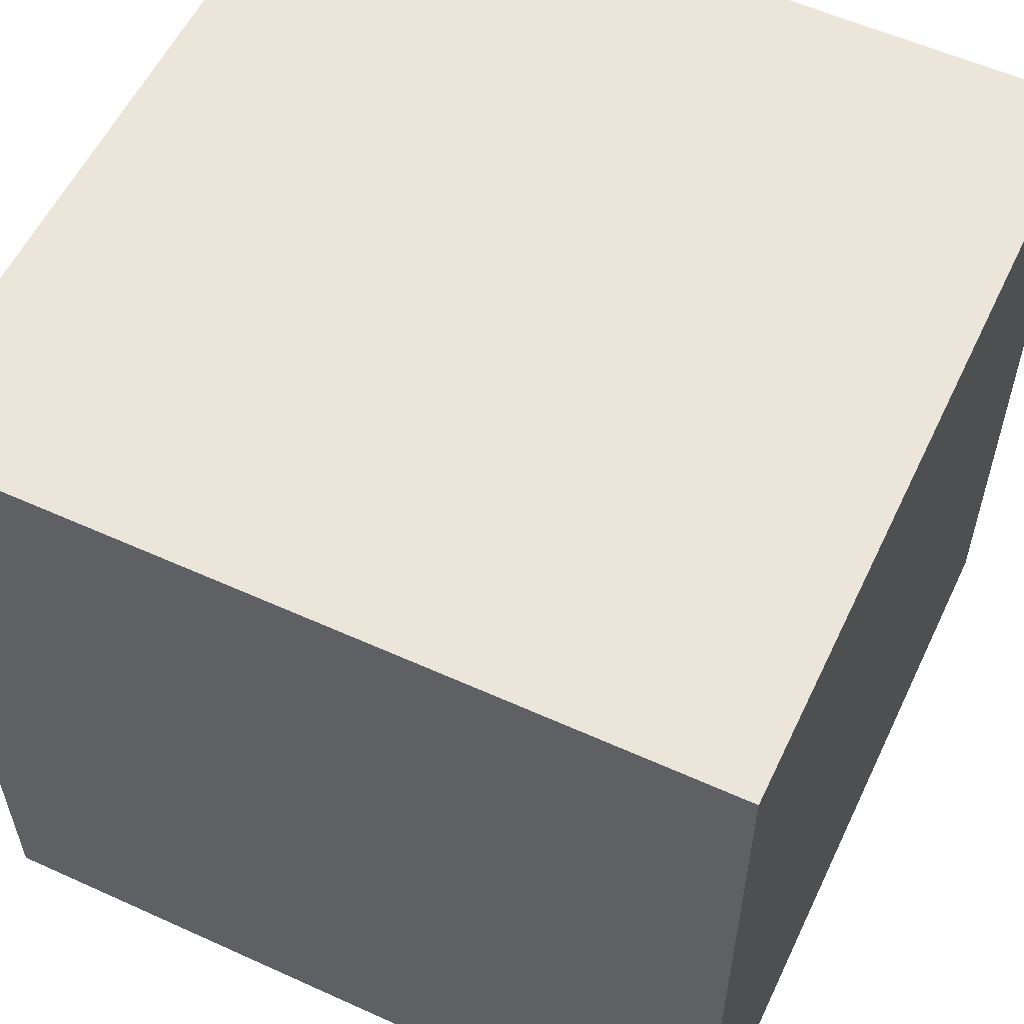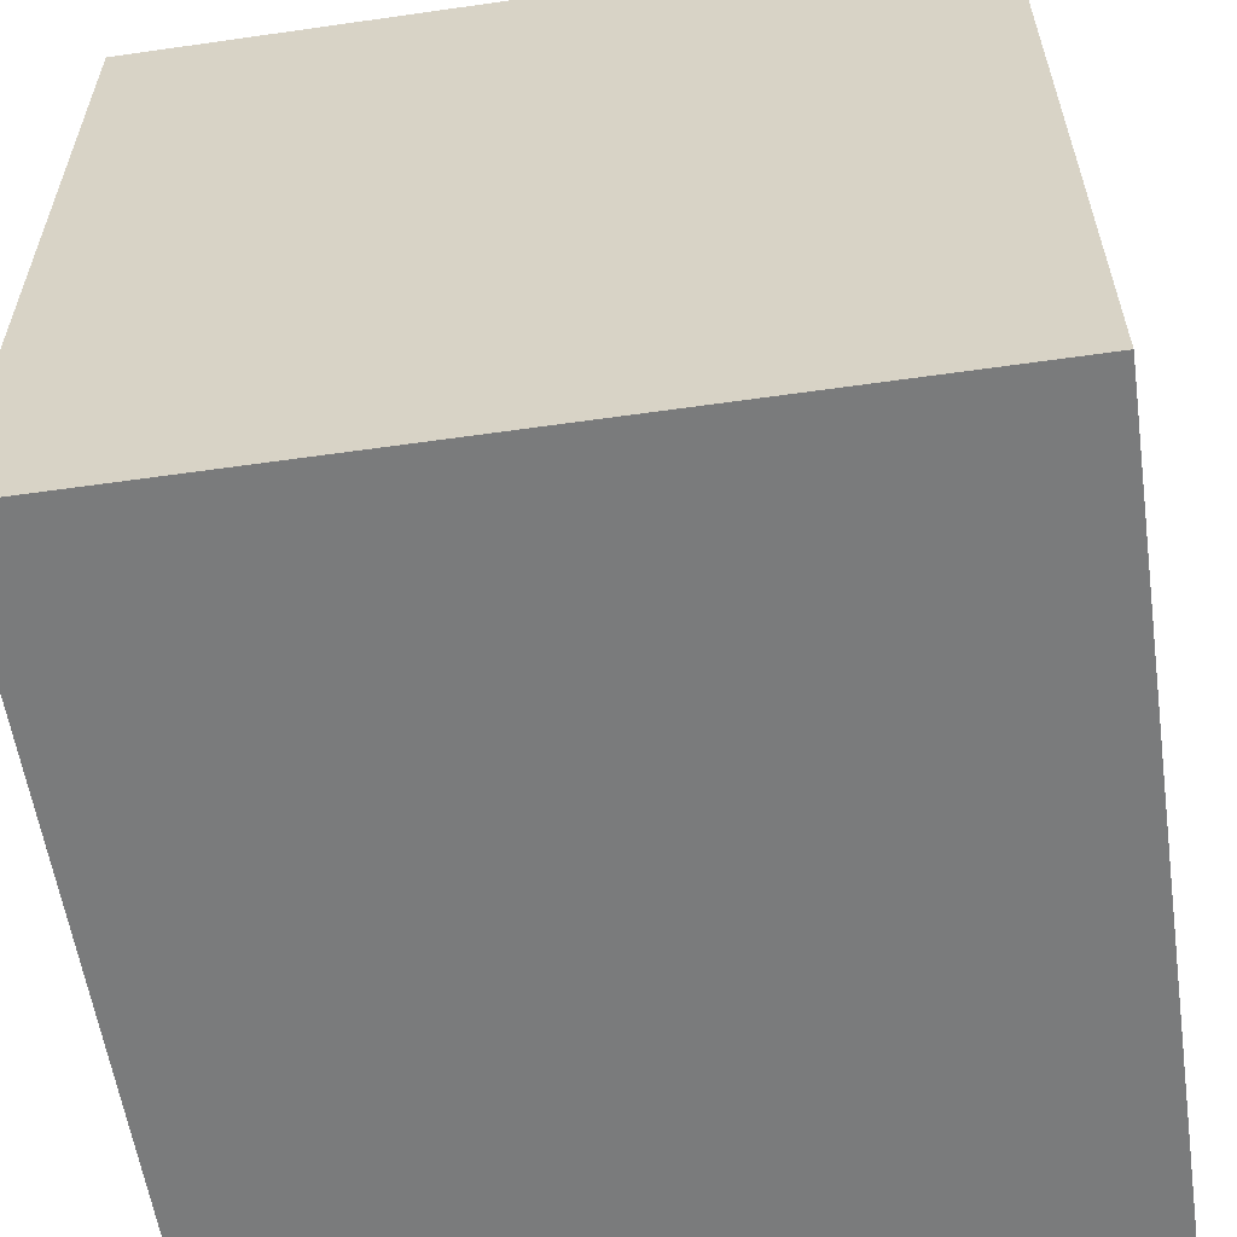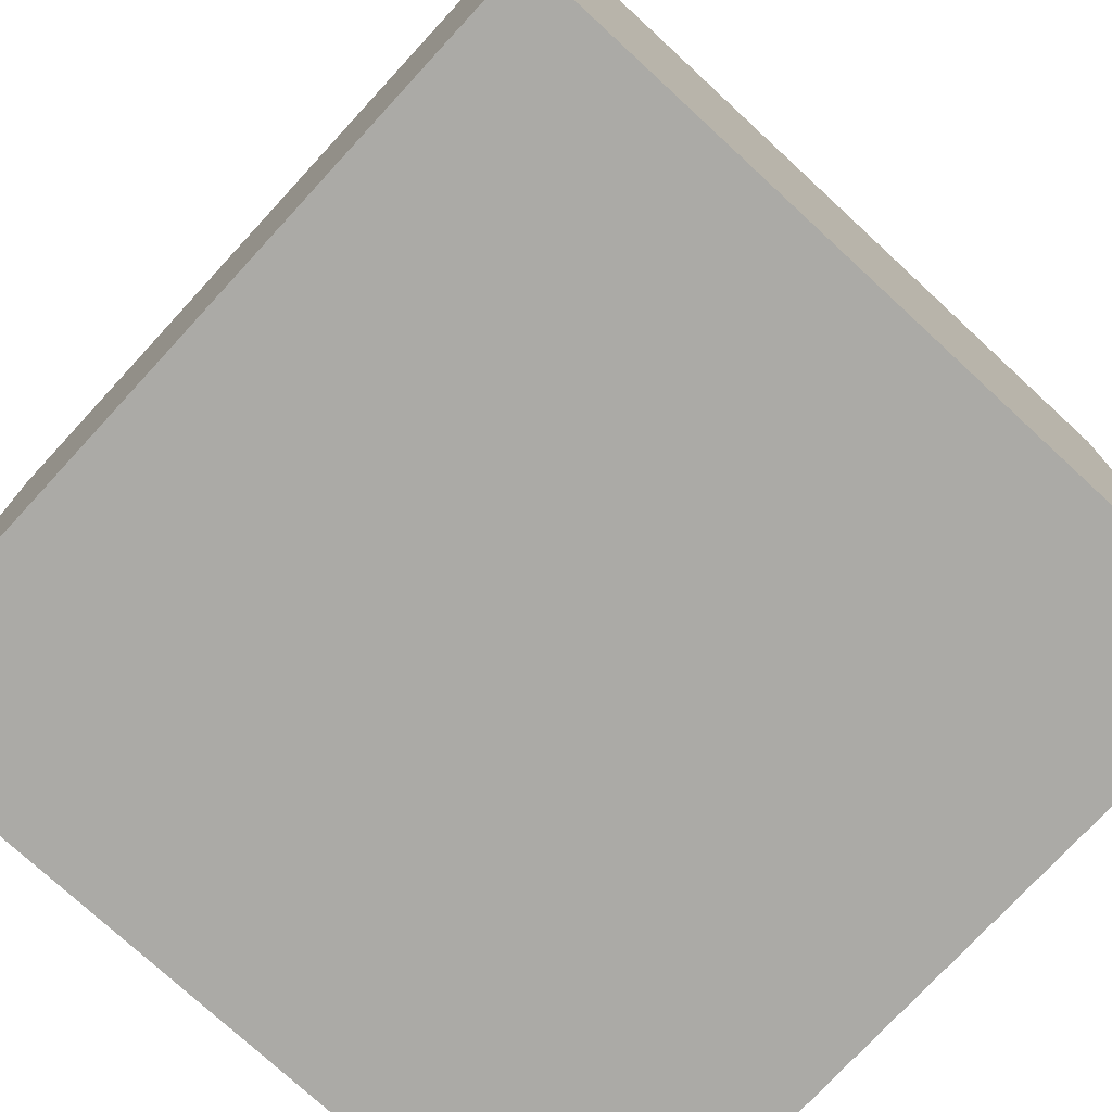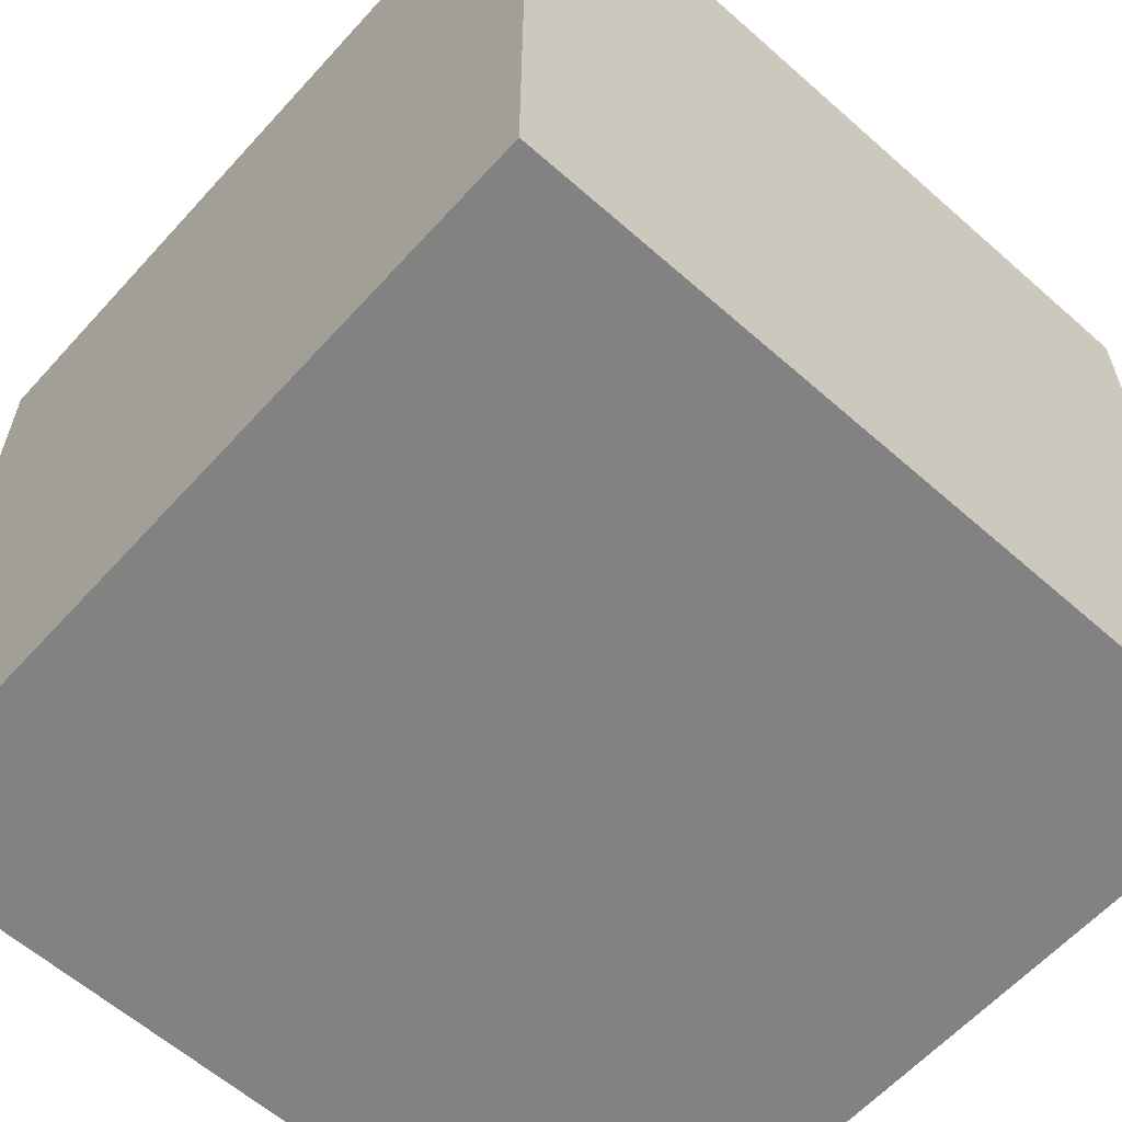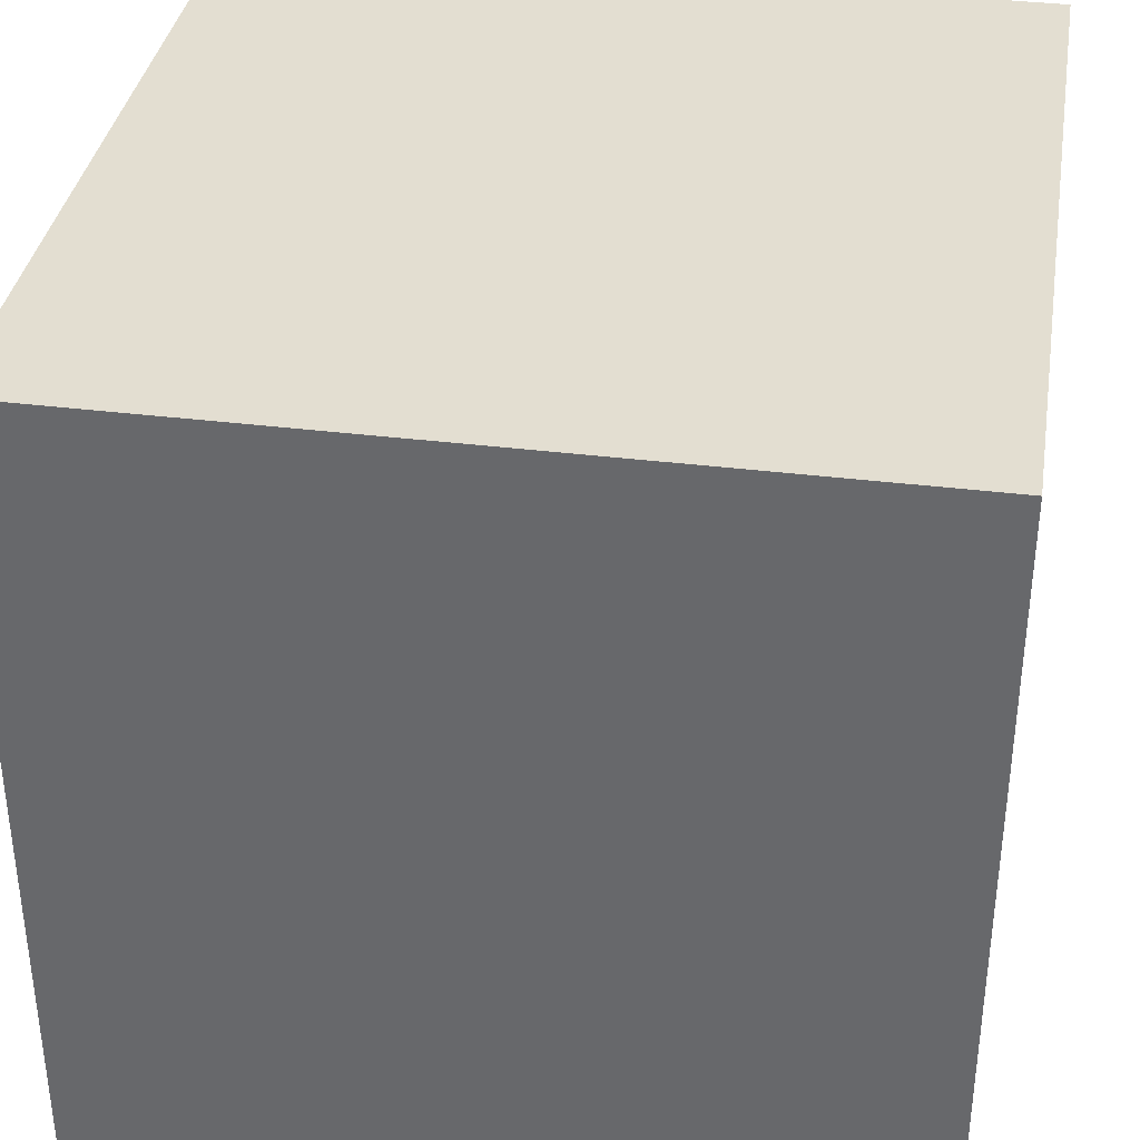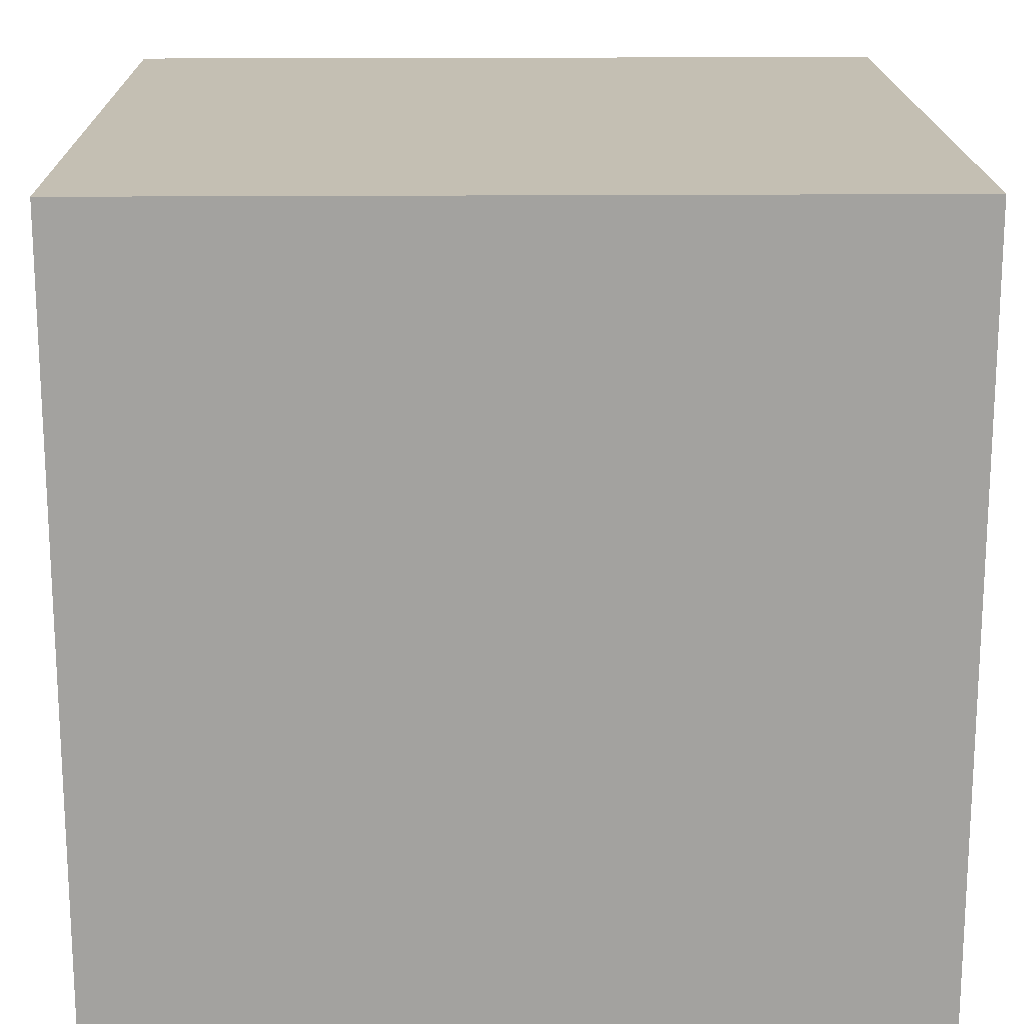
<metadata>
{"format":"obj","ext":"obj","renderer":"f3d","projection":"perspective","resolution":1024,"background":"white","views":[{"elev":56.8,"azim":115.3,"up":"+Y"},{"elev":-58.3,"azim":-81.6,"up":"+Y"},{"elev":-75.7,"azim":47.3,"up":"+Y"},{"elev":-60.9,"azim":48.0,"up":"+Z"},{"elev":36.2,"azim":-80.8,"up":"+Y"},{"elev":17.7,"azim":89.1,"up":"+Z"}]}
</metadata>
<code>
v	0	0	0
v	2	0	0
v	2	2	0
v	0	2	0
v	2	0	2
v	2	2	2
v	0	2	2
v	0	0	2
f 1 2 3
f 1 3 4
f 2 5 6
f 2 6 3
f 5 8 7
f 5 7 6
f 1 4 7
f 7 8 1
f 3 6 7
f 7 4 3
f 1 8 2
f 2 8 5

</code>
